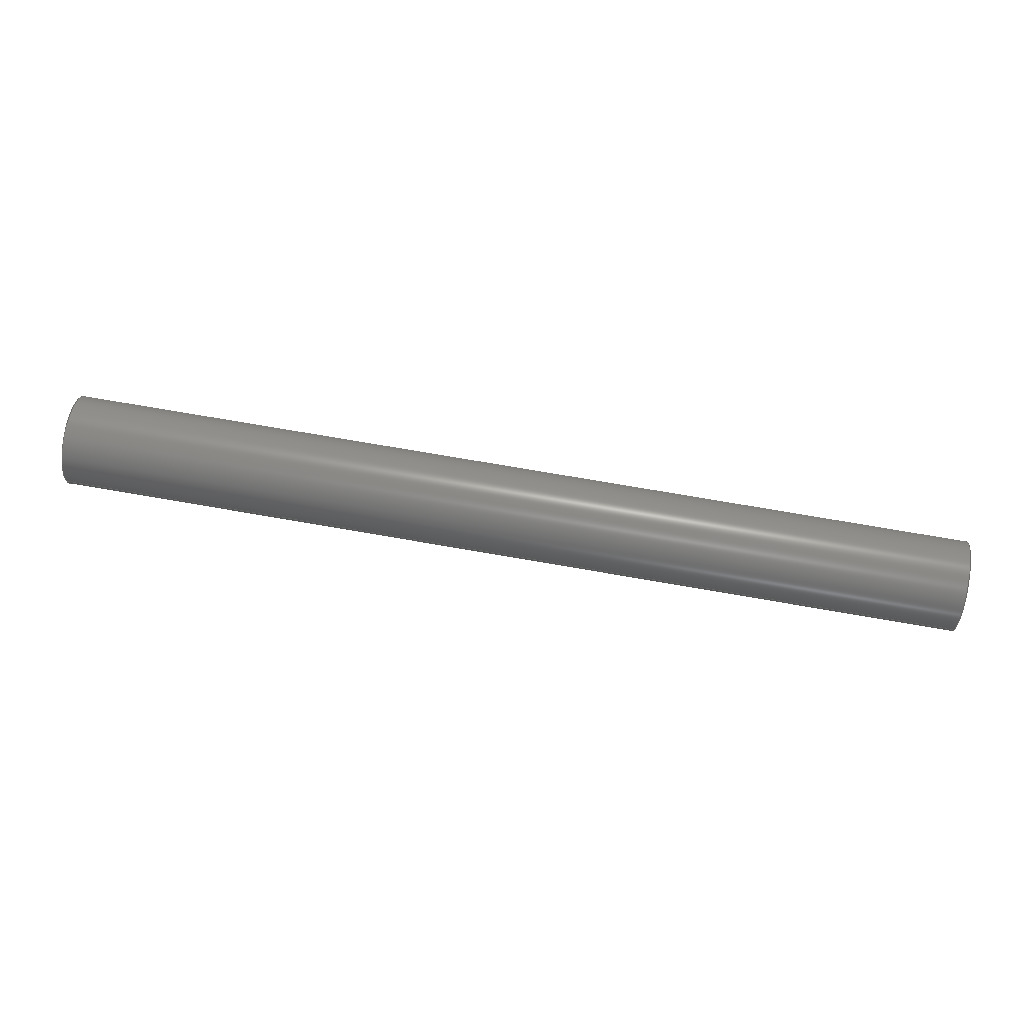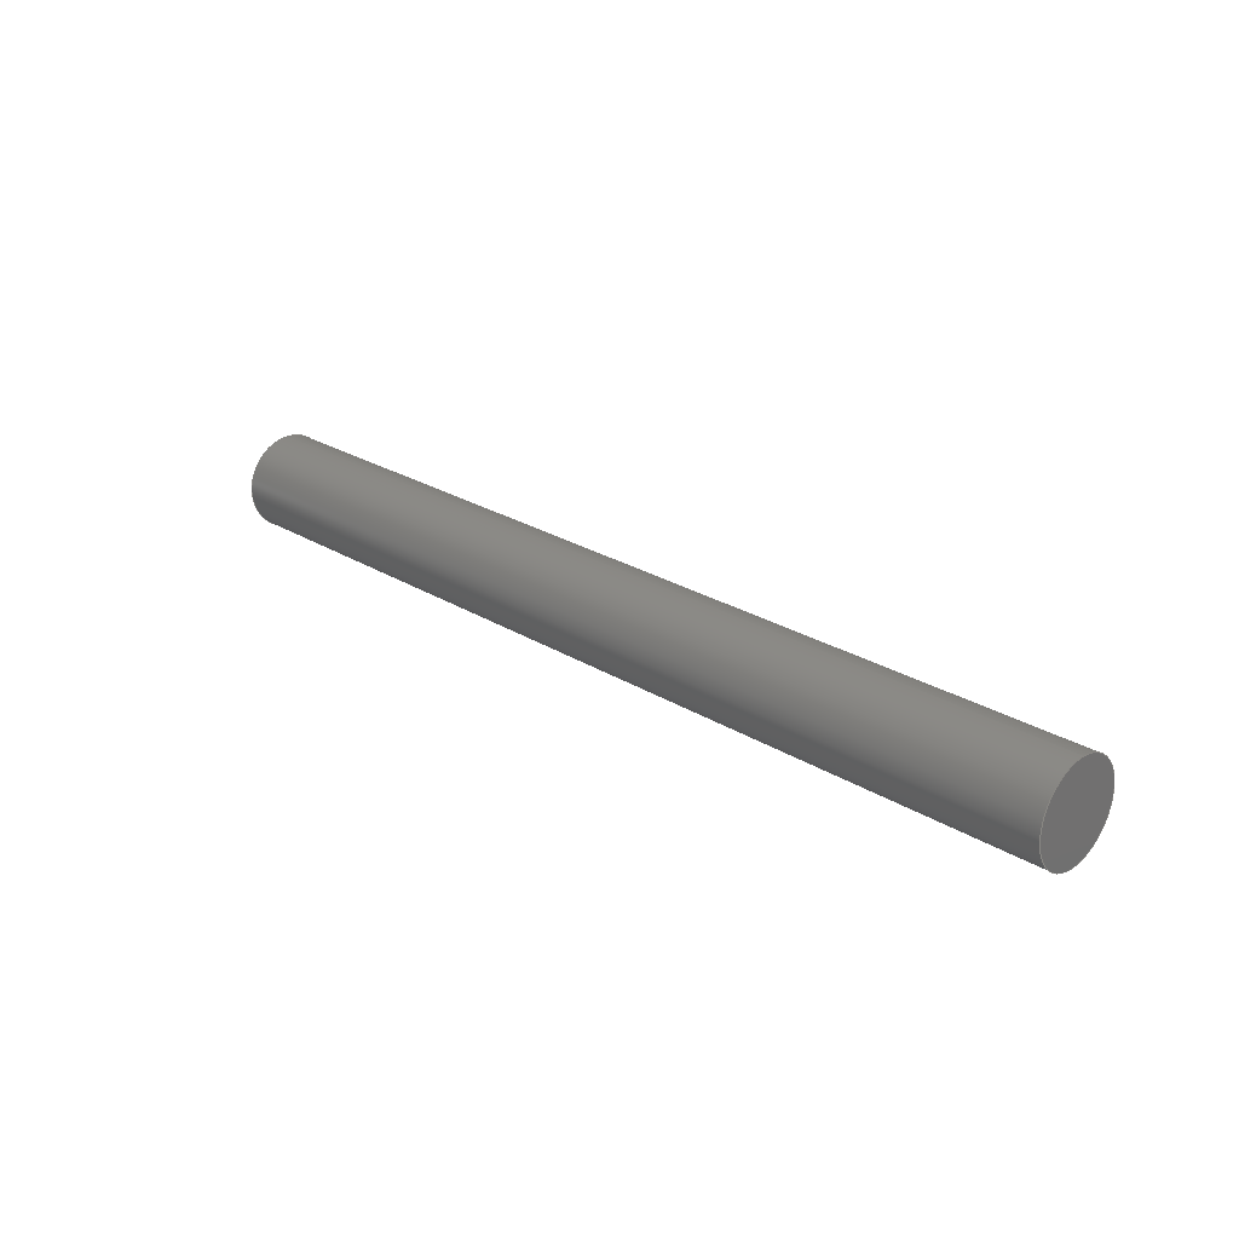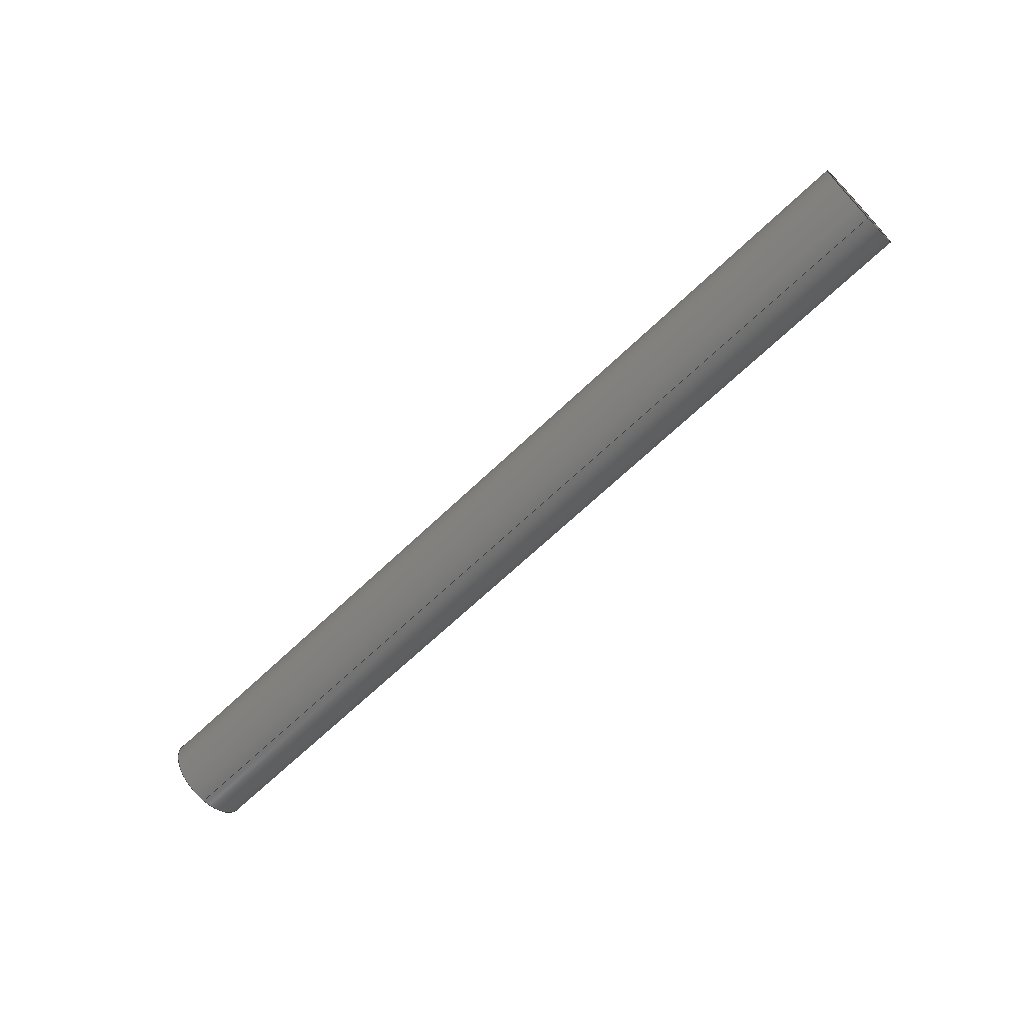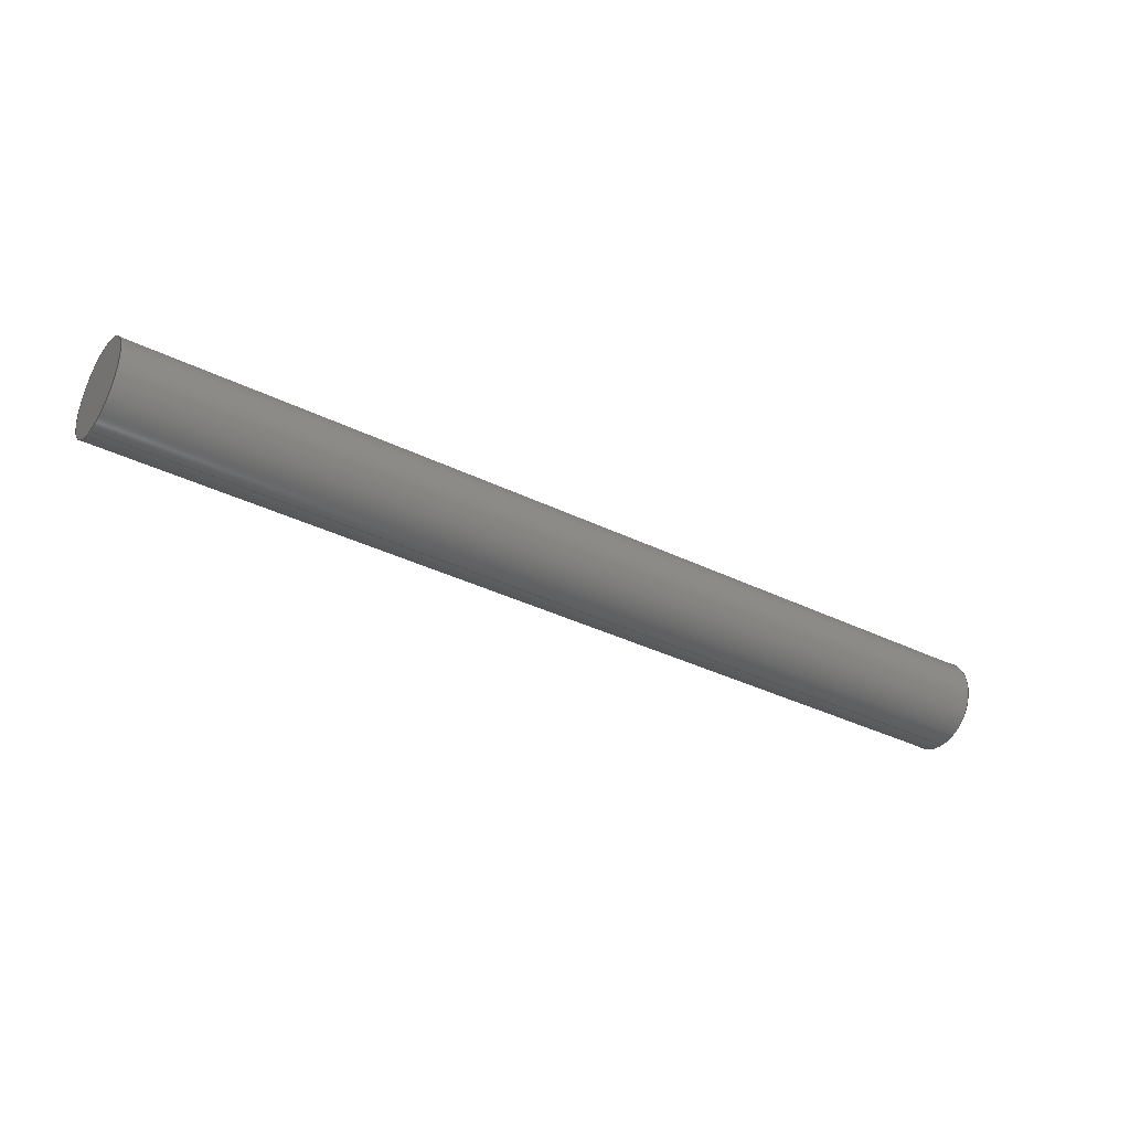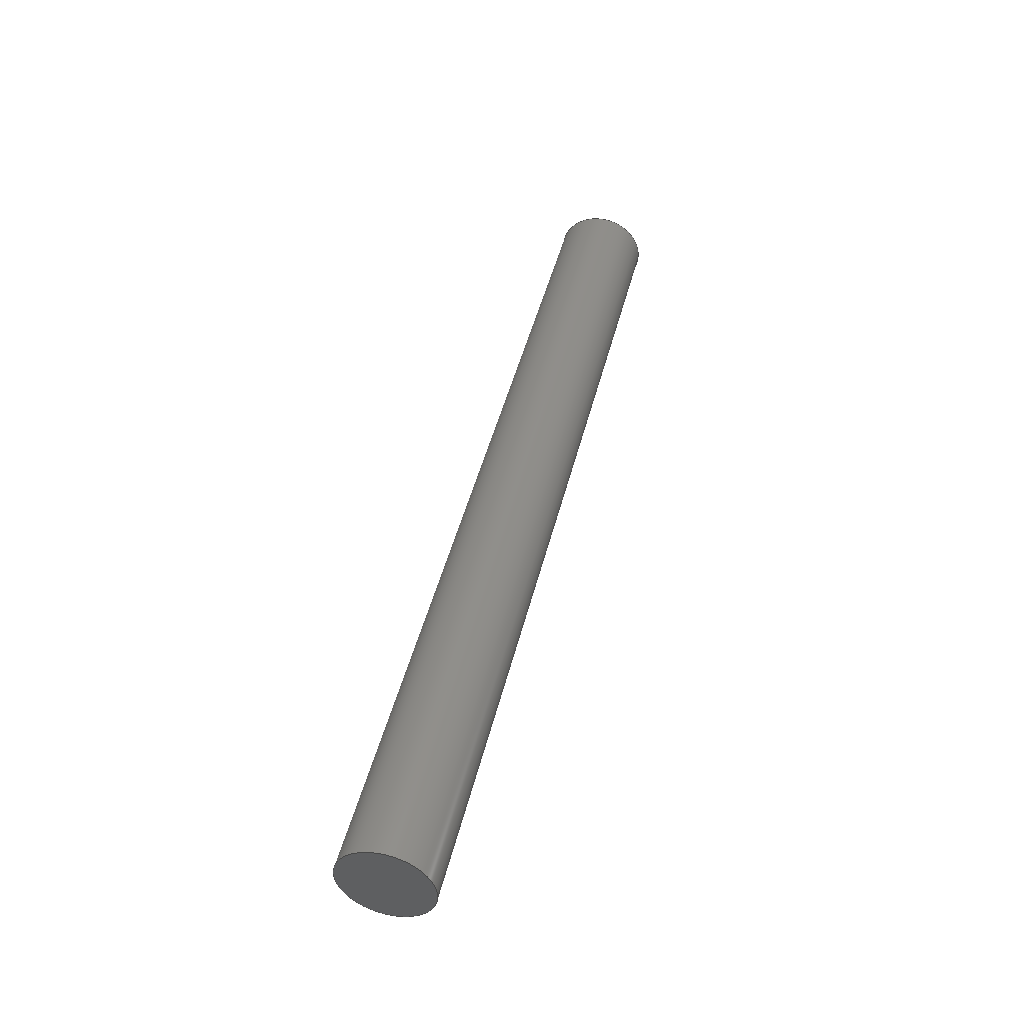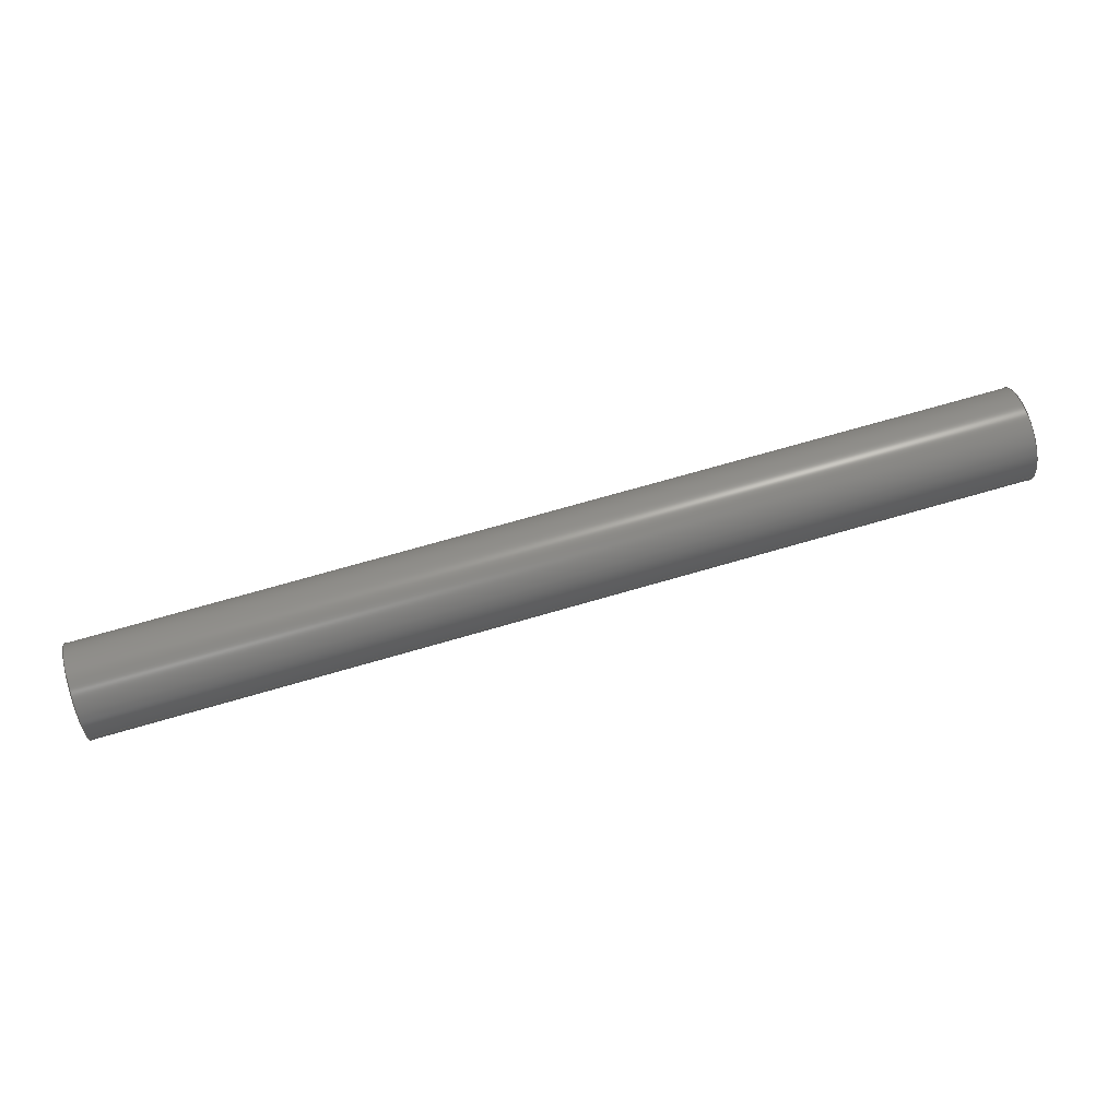
<metadata>
{"format":"step","ext":"step","renderer":"f3d","projection":"perspective","resolution":1024,"background":"white","views":[{"elev":72.2,"azim":-170.1,"up":"+Y"},{"elev":25.1,"azim":-135.1,"up":"+Z"},{"elev":-66.8,"azim":-136.2,"up":"+Z"},{"elev":-35.9,"azim":147.1,"up":"+Z"},{"elev":45.0,"azim":103.5,"up":"+Y"},{"elev":69.0,"azim":163.6,"up":"+Y"}]}
</metadata>
<code>
ISO-10303-21;
DATA;
#1 = ADVANCED_BREP_SHAPE_REPRESENTATION ( 'Gen CAD 100D', ( #74, #86 ), #113 ) ;
#2 = PRESENTATION_STYLE_ASSIGNMENT (( #11 ) ) ;
#3 =( NAMED_UNIT ( * ) PLANE_ANGLE_UNIT ( ) SI_UNIT ( $, .RADIAN. ) );
#4 = PLANE ( 'NONE',  #12 ) ;
#5 = EDGE_CURVE ( 'NONE', #50, #87, #53, .T. ) ;
#6 = CARTESIAN_POINT ( 'NONE',  ( 0, 0, 0 ) ) ;
#7 = AXIS2_PLACEMENT_3D ( 'NONE', #107, #66, #26 ) ;
#8 = CIRCLE ( 'NONE', #22, 50 ) ;
#9 = DIRECTION ( 'NONE',  ( -1, -0, -0 ) ) ;
#10 = FILL_AREA_STYLE ('',( #27 ) ) ;
#11 = SURFACE_STYLE_USAGE ( .BOTH. , #88 ) ;
#12 = AXIS2_PLACEMENT_3D ( 'NONE', #69, #71, #84 ) ;
#13 = CARTESIAN_POINT ( 'NONE',  ( 0, 6.123e-15, -50 ) ) ;
#14 = FACE_OUTER_BOUND ( 'NONE', #99, .T. ) ;
#15 = CIRCLE ( 'NONE', #38, 50 ) ;
#16 = ORIENTED_EDGE ( 'NONE', *, *, #103, .F. ) ;
#17 = PLANE ( 'NONE',  #7 ) ;
#18 = CARTESIAN_POINT ( 'NONE',  ( 0, 0, 50 ) ) ;
#19 = DIRECTION ( 'NONE',  ( 0, 0, 1 ) ) ;
#20 = DIRECTION ( 'NONE',  ( -1, -0, -0 ) ) ;
#21 = AXIS2_PLACEMENT_3D ( 'NONE', #45, #76, #19 ) ;
#22 = AXIS2_PLACEMENT_3D ( 'NONE', #36, #41, #25 ) ;
#23 = CARTESIAN_POINT ( 'NONE',  ( 1000, 6.123e-15, -50 ) ) ;
#24 = EDGE_CURVE ( 'NONE', #87, #39, #43, .T. ) ;
#25 = DIRECTION ( 'NONE',  ( 0, 0, -1 ) ) ;
#26 = DIRECTION ( 'NONE',  ( 0, 0, -1 ) ) ;
#27 = FILL_AREA_STYLE_COLOUR ( '', #83 ) ;
#28 = DIRECTION ( 'NONE',  ( 1, 0, 0 ) ) ;
#29 = AXIS2_PLACEMENT_3D ( 'NONE', #108, #47, #89 ) ;
#30 = EDGE_CURVE ( 'NONE', #64, #50, #15, .T. ) ;
#31 = ORIENTED_EDGE ( 'NONE', *, *, #30, .T. ) ;
#32 = VECTOR ( 'NONE', #9, 1000 ) ;
#33 =( LENGTH_UNIT ( ) NAMED_UNIT ( * ) SI_UNIT ( .MILLI., .METRE. ) );
#34 = PRODUCT_RELATED_PRODUCT_CATEGORY ( 'part', '', ( #111 ) ) ;
#35 = CYLINDRICAL_SURFACE ( 'NONE', #73, 50 ) ;
#36 = CARTESIAN_POINT ( 'NONE',  ( 0, 0, 0 ) ) ;
#37 = UNCERTAINTY_MEASURE_WITH_UNIT (LENGTH_MEASURE( 1e-05 ), #33, 'distance_accuracy_value', 'NONE');
#38 = AXIS2_PLACEMENT_3D ( 'NONE', #77, #118, #54 ) ;
#39 = VERTEX_POINT ( 'NONE', #18 ) ;
#40 = AXIS2_PLACEMENT_3D ( 'NONE', #78, #96, #67 ) ;
#41 = DIRECTION ( 'NONE',  ( 1, 0, 0 ) ) ;
#42 = EDGE_LOOP ( 'NONE', ( #75, #124, #94, #16 ) ) ;
#43 = CIRCLE ( 'NONE', #40, 50 ) ;
#44 = PRODUCT_DEFINITION ( 'UNKNOWN', '', #125, #122 ) ;
#45 = CARTESIAN_POINT ( 'NONE',  ( 1000, 0, 0 ) ) ;
#46 = SURFACE_STYLE_FILL_AREA ( #10 ) ;
#47 = DIRECTION ( 'NONE',  ( 1, 0, 0 ) ) ;
#48 =( NAMED_UNIT ( * ) SI_UNIT ( $, .STERADIAN. ) SOLID_ANGLE_UNIT ( ) );
#49 = PRESENTATION_LAYER_ASSIGNMENT (  '', '', ( #98 ) ) ;
#50 = VERTEX_POINT ( 'NONE', #23 ) ;
#51 = EDGE_CURVE ( 'NONE', #39, #87, #8, .T. ) ;
#52 = ORIENTED_EDGE ( 'NONE', *, *, #51, .T. ) ;
#53 = LINE ( 'NONE', #58, #63 ) ;
#54 = DIRECTION ( 'NONE',  ( 0, 0, -1 ) ) ;
#55 = ORIENTED_EDGE ( 'NONE', *, *, #30, .F. ) ;
#56 = APPLICATION_CONTEXT ( 'automotive_design' ) ;
#57 = MECHANICAL_DESIGN_GEOMETRIC_PRESENTATION_REPRESENTATION (  '', ( #98 ), #116 ) ;
#58 = CARTESIAN_POINT ( 'NONE',  ( 1000, 6.123e-15, -50 ) ) ;
#59 = DIRECTION ( 'NONE',  ( 0, 0, 1 ) ) ;
#60 = SHAPE_DEFINITION_REPRESENTATION ( #120, #1 ) ;
#61 = ADVANCED_FACE ( 'NONE', ( #109 ), #121, .T. ) ;
#62 = DIRECTION ( 'NONE',  ( 0, 0, 1 ) ) ;
#63 = VECTOR ( 'NONE', #79, 1000 ) ;
#64 = VERTEX_POINT ( 'NONE', #95 ) ;
#65 = ORIENTED_EDGE ( 'NONE', *, *, #70, .T. ) ;
#66 = DIRECTION ( 'NONE',  ( 1, 0, 0 ) ) ;
#67 = DIRECTION ( 'NONE',  ( 0, 0, -1 ) ) ;
#68 = FACE_OUTER_BOUND ( 'NONE', #85, .T. ) ;
#69 = CARTESIAN_POINT ( 'NONE',  ( 0, 0, 0 ) ) ;
#70 = EDGE_CURVE ( 'NONE', #50, #64, #101, .T. ) ;
#71 = DIRECTION ( 'NONE',  ( 1, 0, 0 ) ) ;
#72 =( NAMED_UNIT ( * ) PLANE_ANGLE_UNIT ( ) SI_UNIT ( $, .RADIAN. ) );
#73 = AXIS2_PLACEMENT_3D ( 'NONE', #110, #20, #59 ) ;
#74 = MANIFOLD_SOLID_BREP ( 'Boss-Extrude1', #123 ) ;
#75 = ORIENTED_EDGE ( 'NONE', *, *, #70, .F. ) ;
#76 = DIRECTION ( 'NONE',  ( -1, -0, -0 ) ) ;
#77 = CARTESIAN_POINT ( 'NONE',  ( 1000, 0, 0 ) ) ;
#78 = CARTESIAN_POINT ( 'NONE',  ( 0, 0, 0 ) ) ;
#79 = DIRECTION ( 'NONE',  ( -1, -0, -0 ) ) ;
#80 = APPLICATION_PROTOCOL_DEFINITION ( 'draft international standard', 'automotive_design', 1998, #91 ) ;
#81 = ADVANCED_FACE ( 'NONE', ( #119 ), #17, .T. ) ;
#82 = PRODUCT_CONTEXT ( 'NONE', #91, 'mechanical' ) ;
#83 = COLOUR_RGB ( '',0.7922, 0.8196, 0.9333 ) ;
#84 = DIRECTION ( 'NONE',  ( 0, 0, -1 ) ) ;
#85 = EDGE_LOOP ( 'NONE', ( #92, #55, #115, #52 ) ) ;
#86 = AXIS2_PLACEMENT_3D ( 'NONE', #6, #62, #28 ) ;
#87 = VERTEX_POINT ( 'NONE', #13 ) ;
#88 = SURFACE_SIDE_STYLE ('',( #46 ) ) ;
#89 = DIRECTION ( 'NONE',  ( 0, 0, -1 ) ) ;
#90 = LINE ( 'NONE', #100, #32 ) ;
#91 = APPLICATION_CONTEXT ( 'automotive_design' ) ;
#92 = ORIENTED_EDGE ( 'NONE', *, *, #5, .F. ) ;
#93 = ADVANCED_FACE ( 'NONE', ( #68 ), #35, .T. ) ;
#94 = ORIENTED_EDGE ( 'NONE', *, *, #24, .T. ) ;
#95 = CARTESIAN_POINT ( 'NONE',  ( 1000, 0, 50 ) ) ;
#96 = DIRECTION ( 'NONE',  ( 1, 0, 0 ) ) ;
#97 =( NAMED_UNIT ( * ) SI_UNIT ( $, .STERADIAN. ) SOLID_ANGLE_UNIT ( ) );
#98 = STYLED_ITEM ( 'NONE', ( #2 ), #74 ) ;
#99 = EDGE_LOOP ( 'NONE', ( #106, #105 ) ) ;
#100 = CARTESIAN_POINT ( 'NONE',  ( 1000, 0, 50 ) ) ;
#101 = CIRCLE ( 'NONE', #29, 50 ) ;
#102 = APPLICATION_PROTOCOL_DEFINITION ( 'draft international standard', 'automotive_design', 1998, #56 ) ;
#103 = EDGE_CURVE ( 'NONE', #64, #39, #90, .T. ) ;
#104 = UNCERTAINTY_MEASURE_WITH_UNIT (LENGTH_MEASURE( 1e-05 ), #112, 'distance_accuracy_value', 'NONE');
#105 = ORIENTED_EDGE ( 'NONE', *, *, #24, .F. ) ;
#106 = ORIENTED_EDGE ( 'NONE', *, *, #51, .F. ) ;
#107 = CARTESIAN_POINT ( 'NONE',  ( 1000, 0, 0 ) ) ;
#108 = CARTESIAN_POINT ( 'NONE',  ( 1000, 0, 0 ) ) ;
#109 = FACE_OUTER_BOUND ( 'NONE', #42, .T. ) ;
#110 = CARTESIAN_POINT ( 'NONE',  ( 1000, 0, 0 ) ) ;
#111 = PRODUCT ( 'Gen CAD 100D', 'Gen CAD 100D', '', ( #82 ) ) ;
#112 =( LENGTH_UNIT ( ) NAMED_UNIT ( * ) SI_UNIT ( .MILLI., .METRE. ) );
#113 =( GEOMETRIC_REPRESENTATION_CONTEXT ( 3 ) GLOBAL_UNCERTAINTY_ASSIGNED_CONTEXT ( ( #104 ) ) GLOBAL_UNIT_ASSIGNED_CONTEXT ( ( #112, #72, #48 ) ) REPRESENTATION_CONTEXT ( 'NONE', 'WORKASPACE' ) );
#114 = ADVANCED_FACE ( 'NONE', ( #14 ), #4, .F. ) ;
#115 = ORIENTED_EDGE ( 'NONE', *, *, #103, .T. ) ;
#116 =( GEOMETRIC_REPRESENTATION_CONTEXT ( 3 ) GLOBAL_UNCERTAINTY_ASSIGNED_CONTEXT ( ( #37 ) ) GLOBAL_UNIT_ASSIGNED_CONTEXT ( ( #33, #3, #97 ) ) REPRESENTATION_CONTEXT ( 'NONE', 'WORKASPACE' ) );
#117 = EDGE_LOOP ( 'NONE', ( #31, #65 ) ) ;
#118 = DIRECTION ( 'NONE',  ( 1, 0, 0 ) ) ;
#119 = FACE_OUTER_BOUND ( 'NONE', #117, .T. ) ;
#120 = PRODUCT_DEFINITION_SHAPE ( 'NONE', 'NONE',  #44 ) ;
#121 = CYLINDRICAL_SURFACE ( 'NONE', #21, 50 ) ;
#122 = PRODUCT_DEFINITION_CONTEXT ( 'detailed design', #56, 'design' ) ;
#123 = CLOSED_SHELL ( 'NONE', ( #61, #93, #81, #114 ) ) ;
#124 = ORIENTED_EDGE ( 'NONE', *, *, #5, .T. ) ;
#125 = PRODUCT_DEFINITION_FORMATION_WITH_SPECIFIED_SOURCE ( 'ANY', '', #111, .NOT_KNOWN. ) ;
ENDSEC;
END-ISO-10303-21;

</code>
